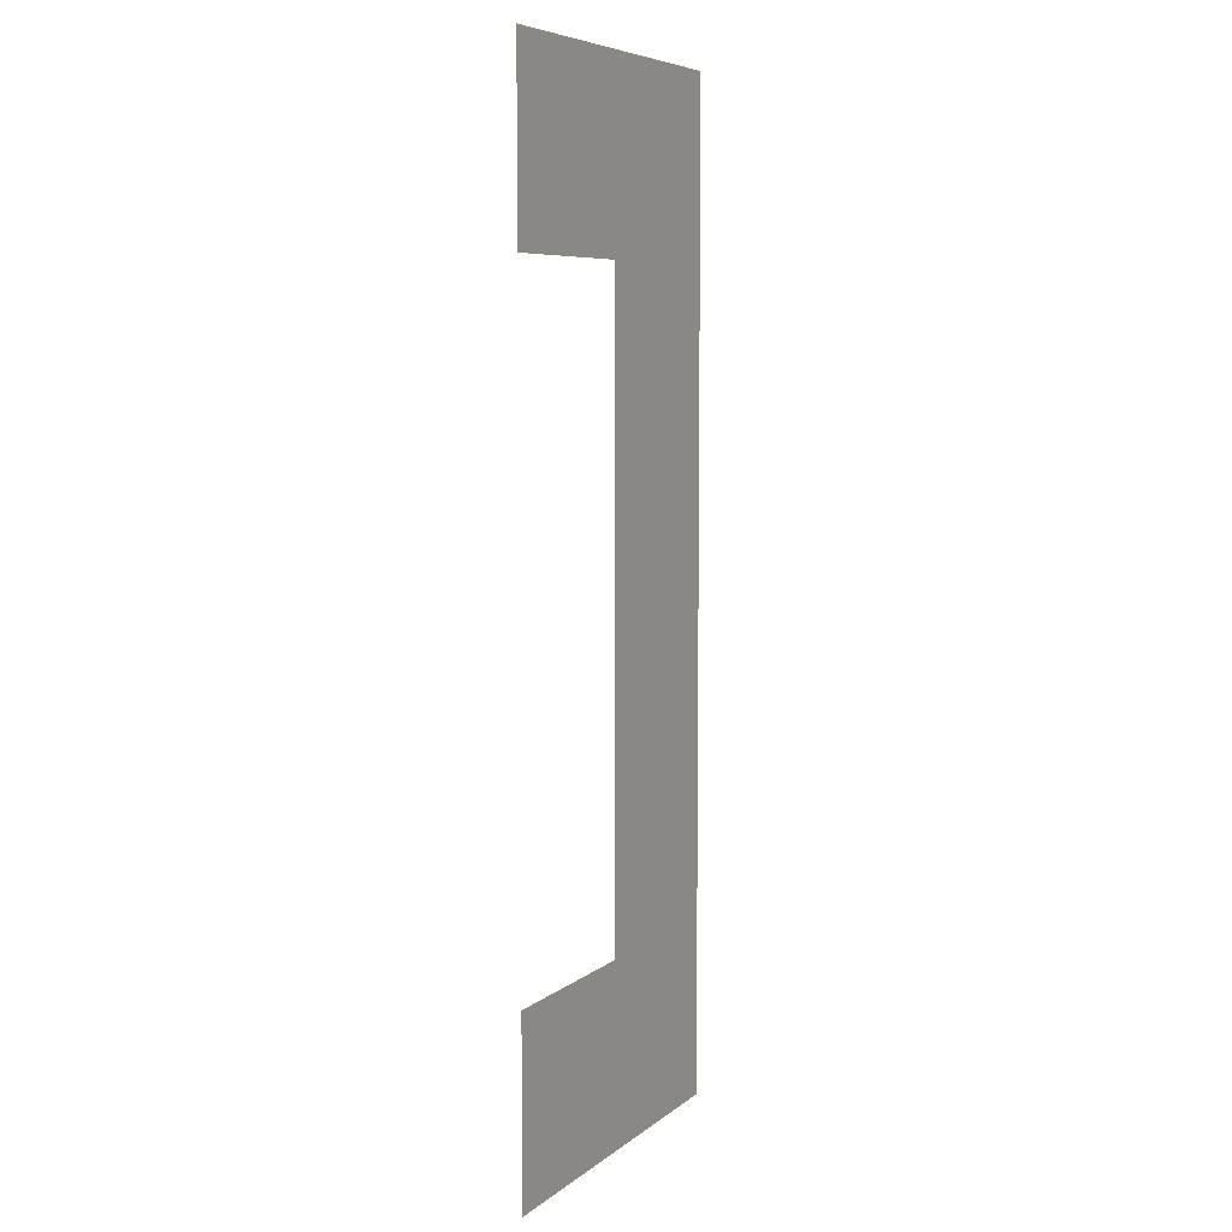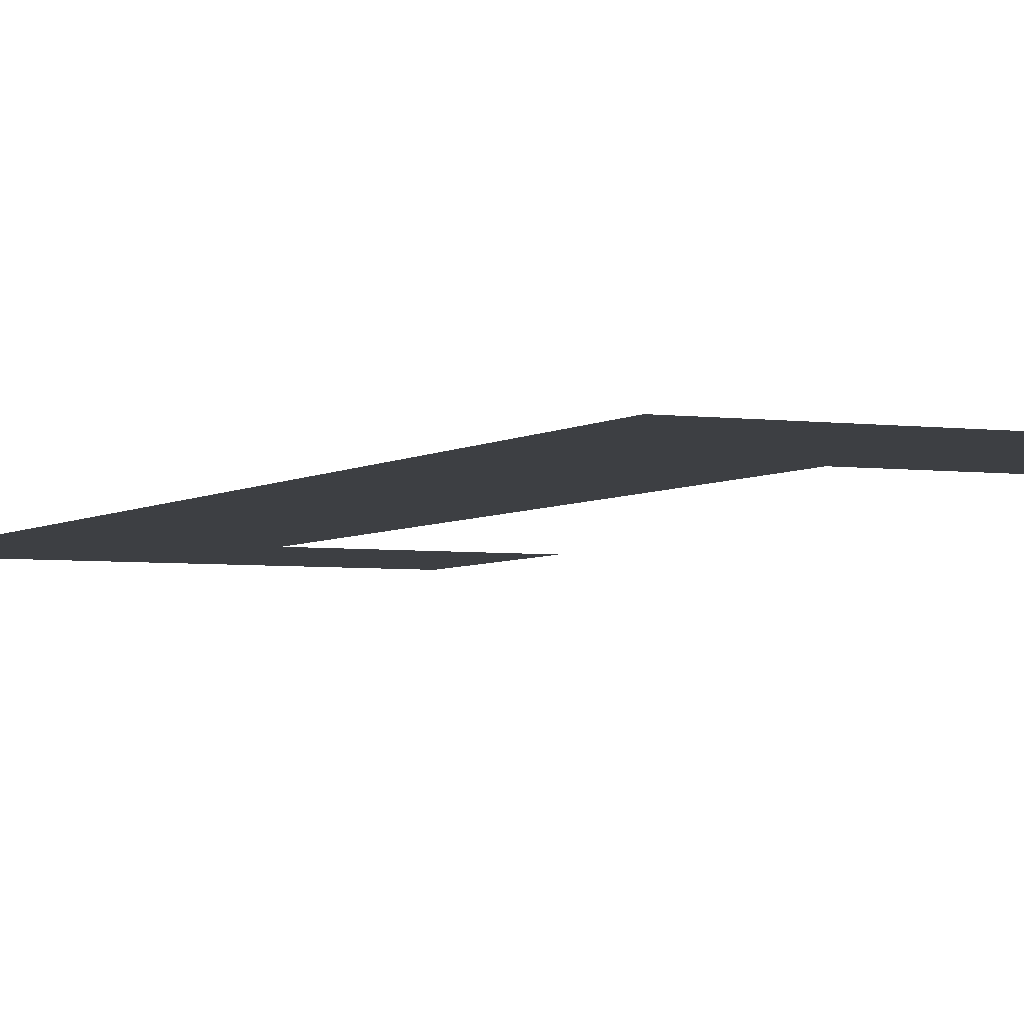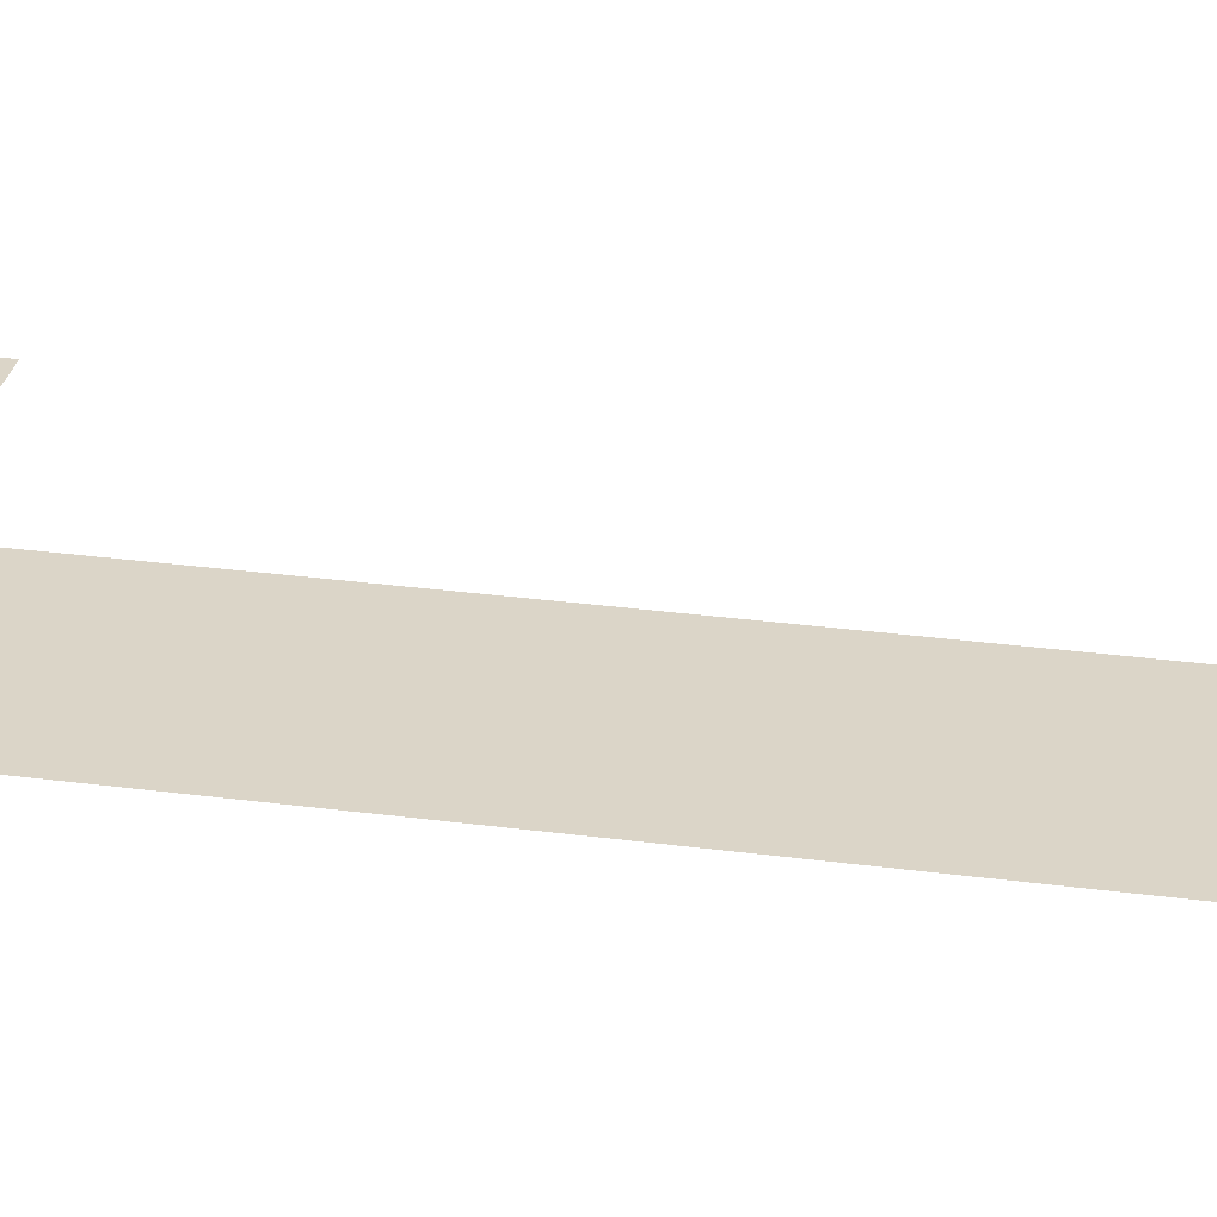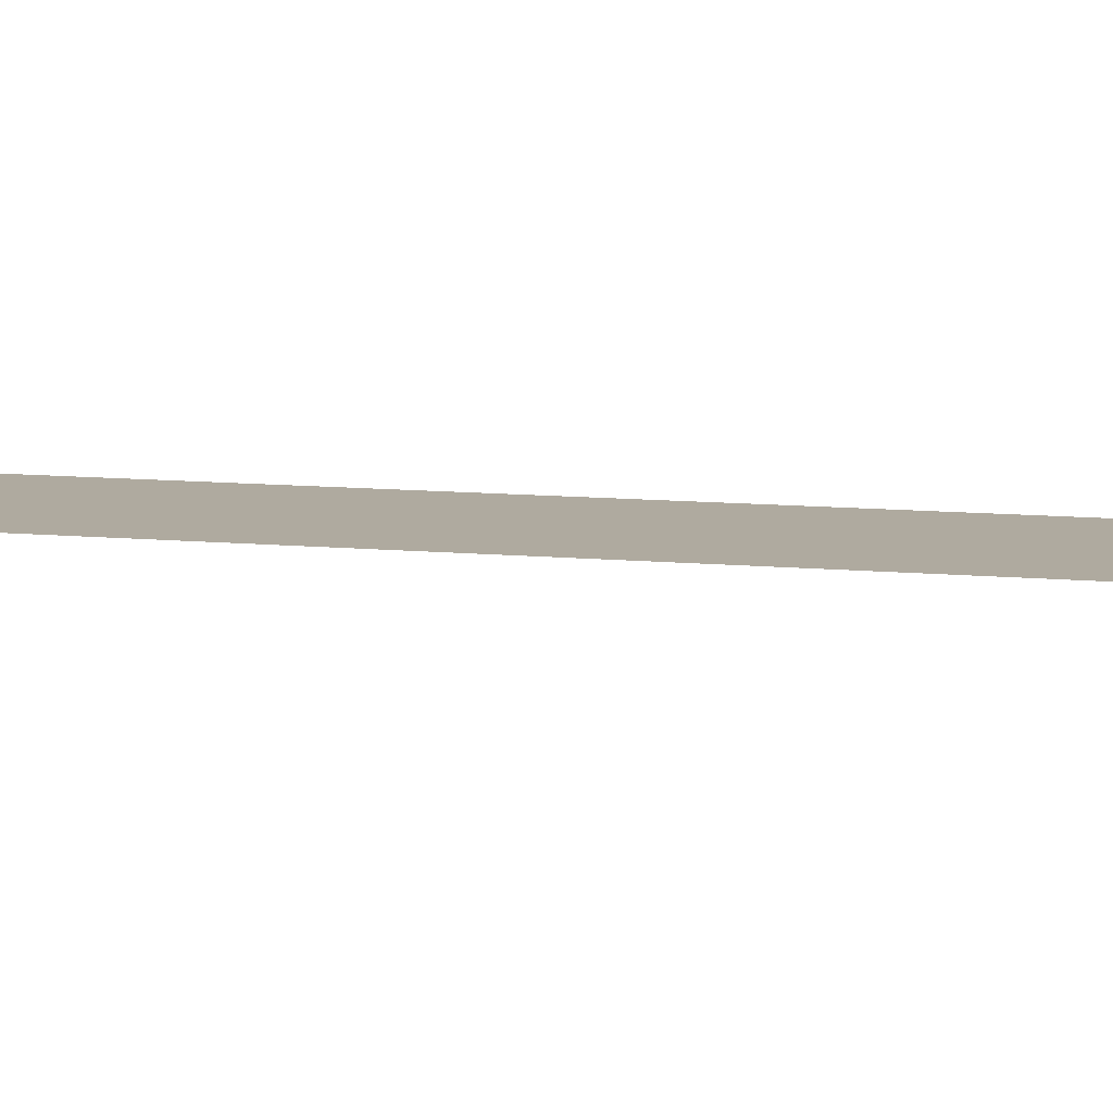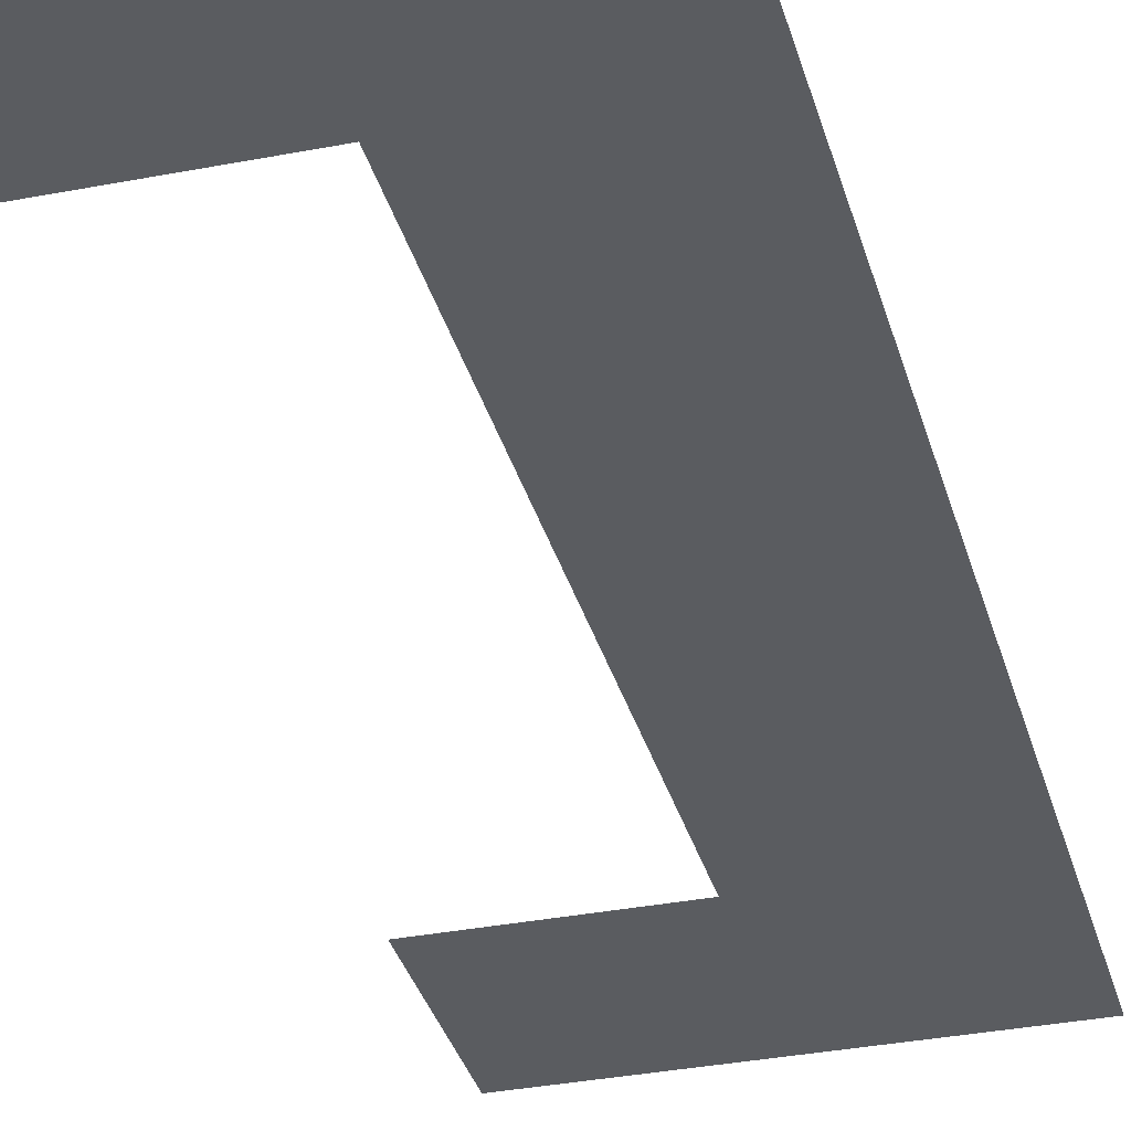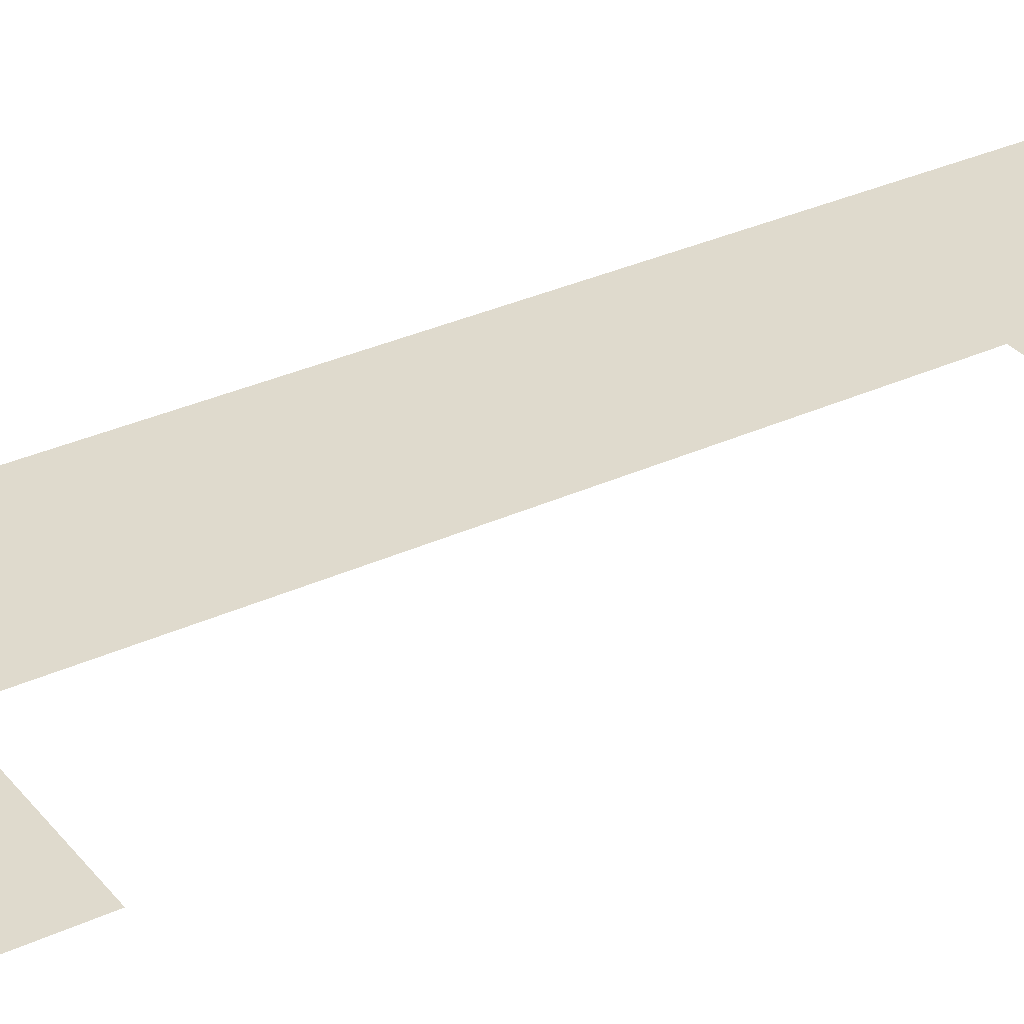
<metadata>
{"format":"obj","ext":"obj","renderer":"f3d","projection":"perspective","resolution":1024,"background":"white","views":[{"elev":6.8,"azim":-63.6,"up":"+Z"},{"elev":-4.0,"azim":154.8,"up":"+Y"},{"elev":29.5,"azim":101.1,"up":"+Y"},{"elev":9.5,"azim":-75.1,"up":"+Y"},{"elev":-33.8,"azim":14.8,"up":"+Y"},{"elev":32.6,"azim":-122.6,"up":"+Y"}]}
</metadata>
<code>
v 0 0 0
v 0 -0 0.2649
v 0.2589 -0 0.2649
v 0.5238 -0 1.187
v 0.2589 -0 1.187
v 0.5238 -0 1.452
v 0.5238 -0 0.2649
v 0.5238 0 0
v 1e-06 -0 1.187
v 1e-06 -0 1.452
f 1 2 3
f 4 3 5
f 6 4 5
f 3 7 8
f 8 1 3
f 4 7 3
f 5 9 10
f 10 6 5

</code>
